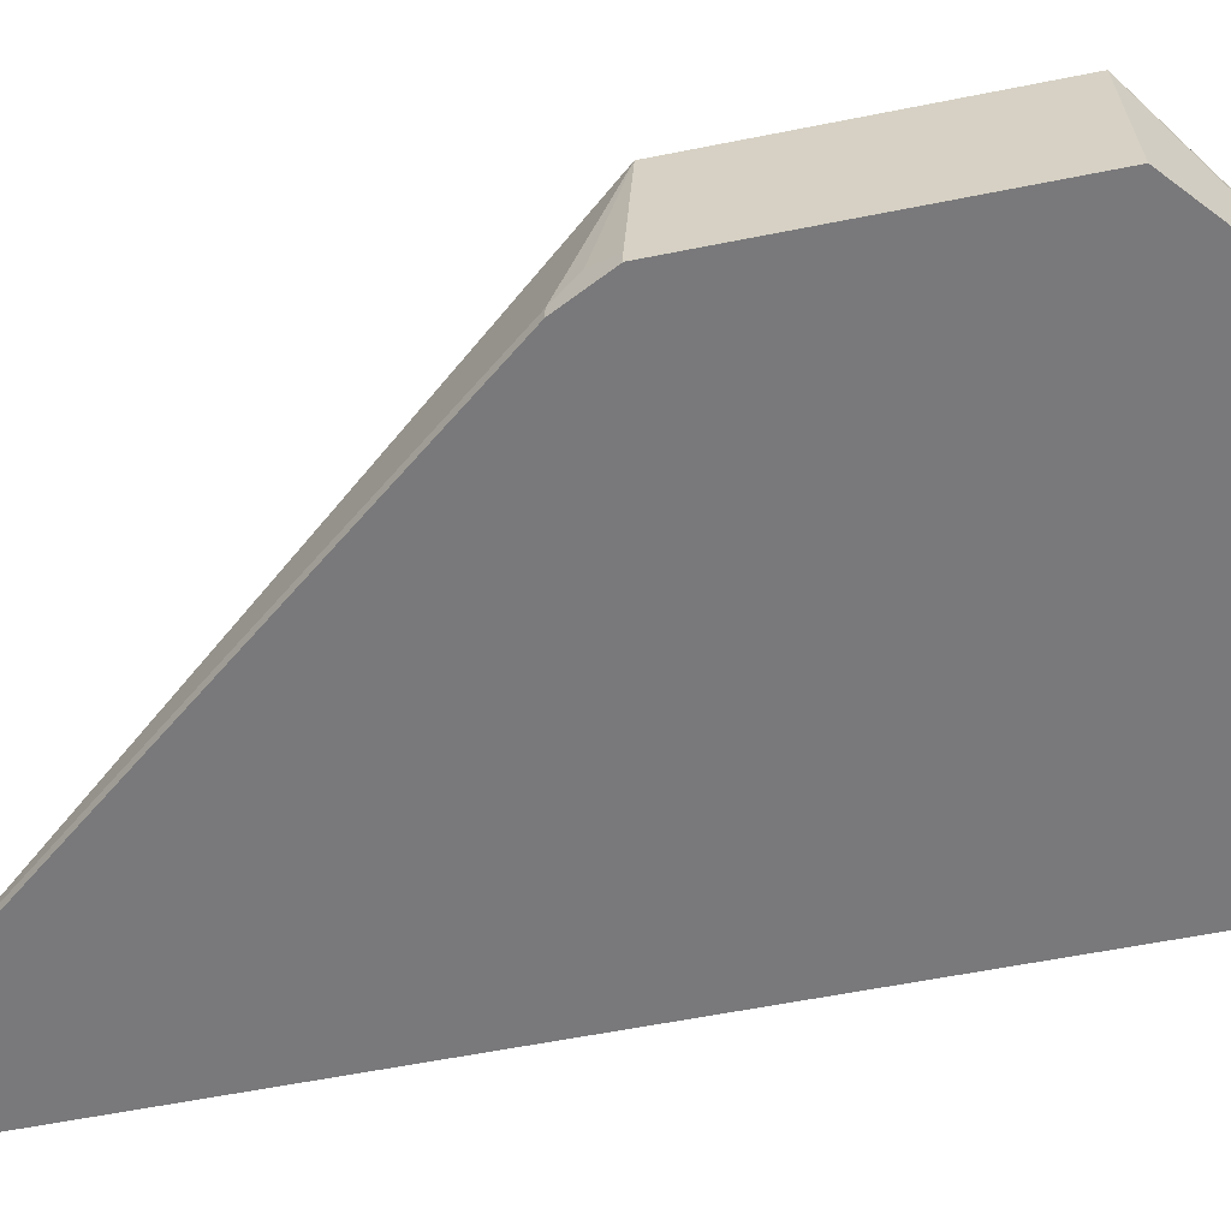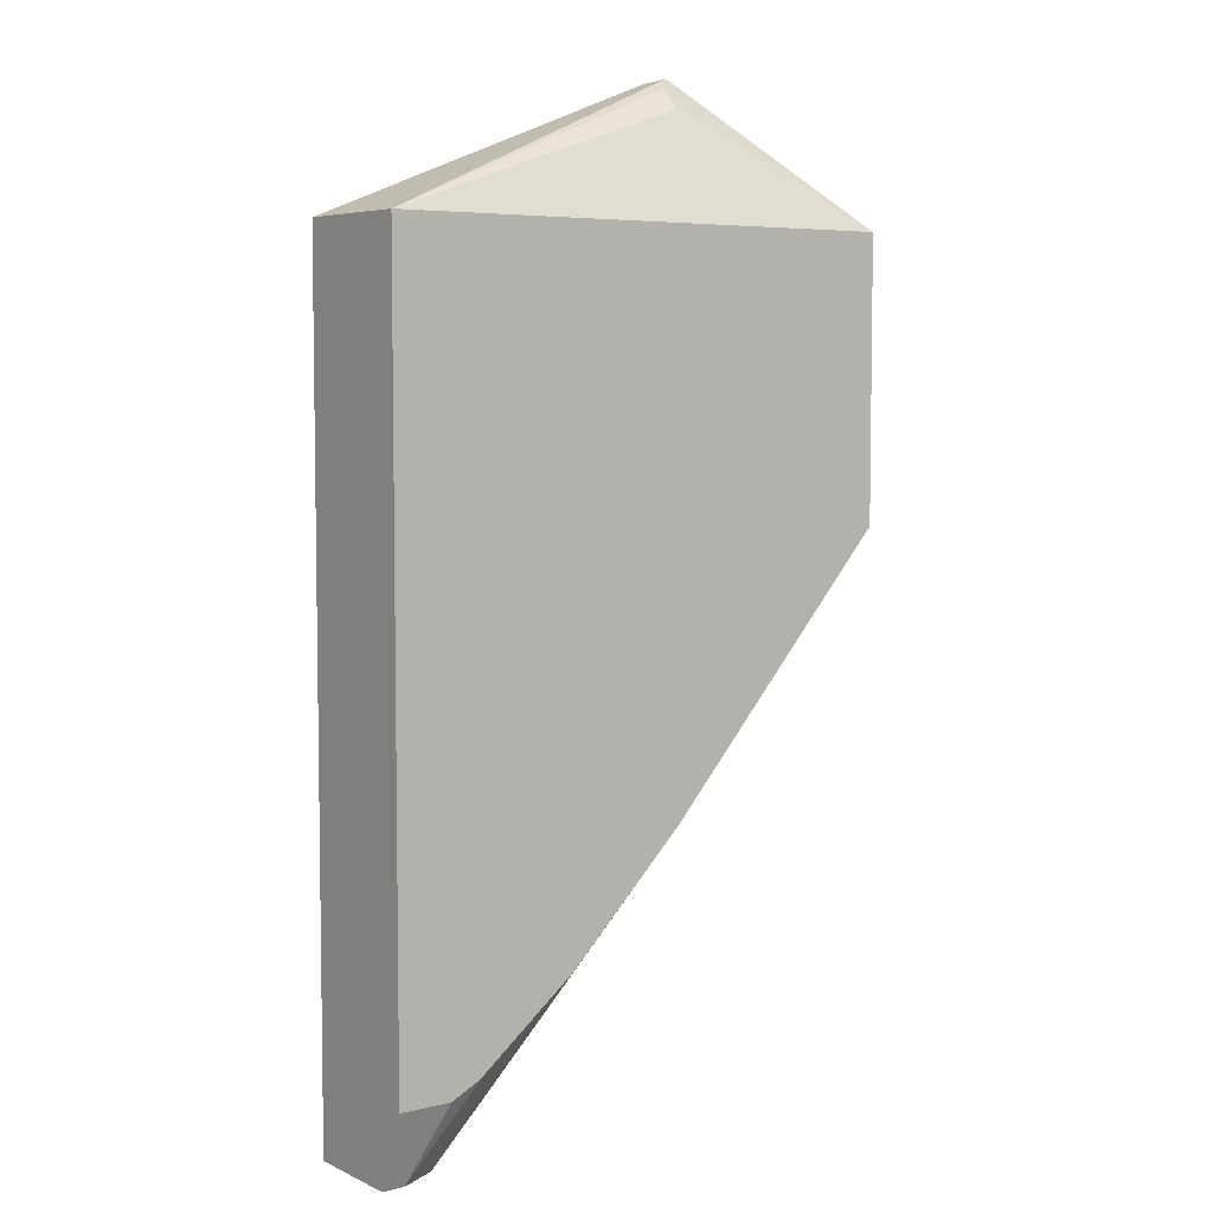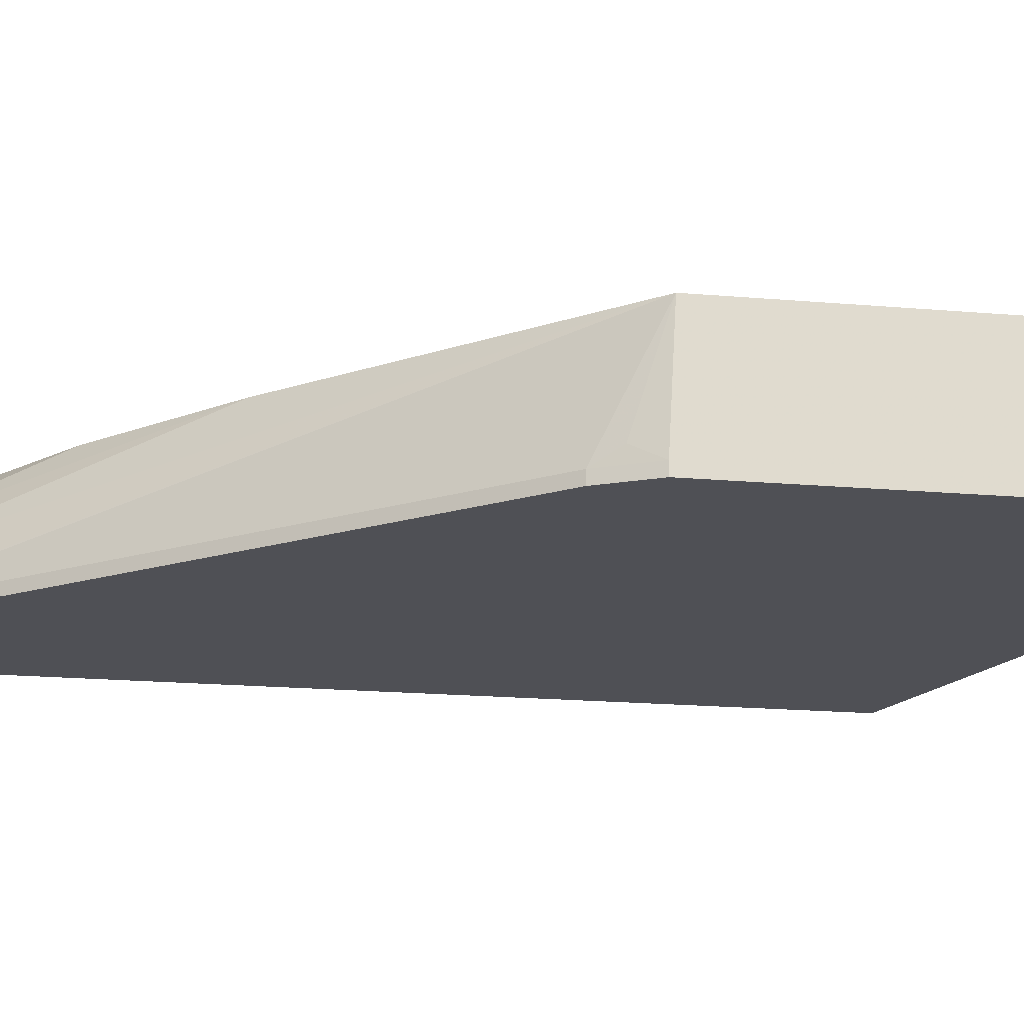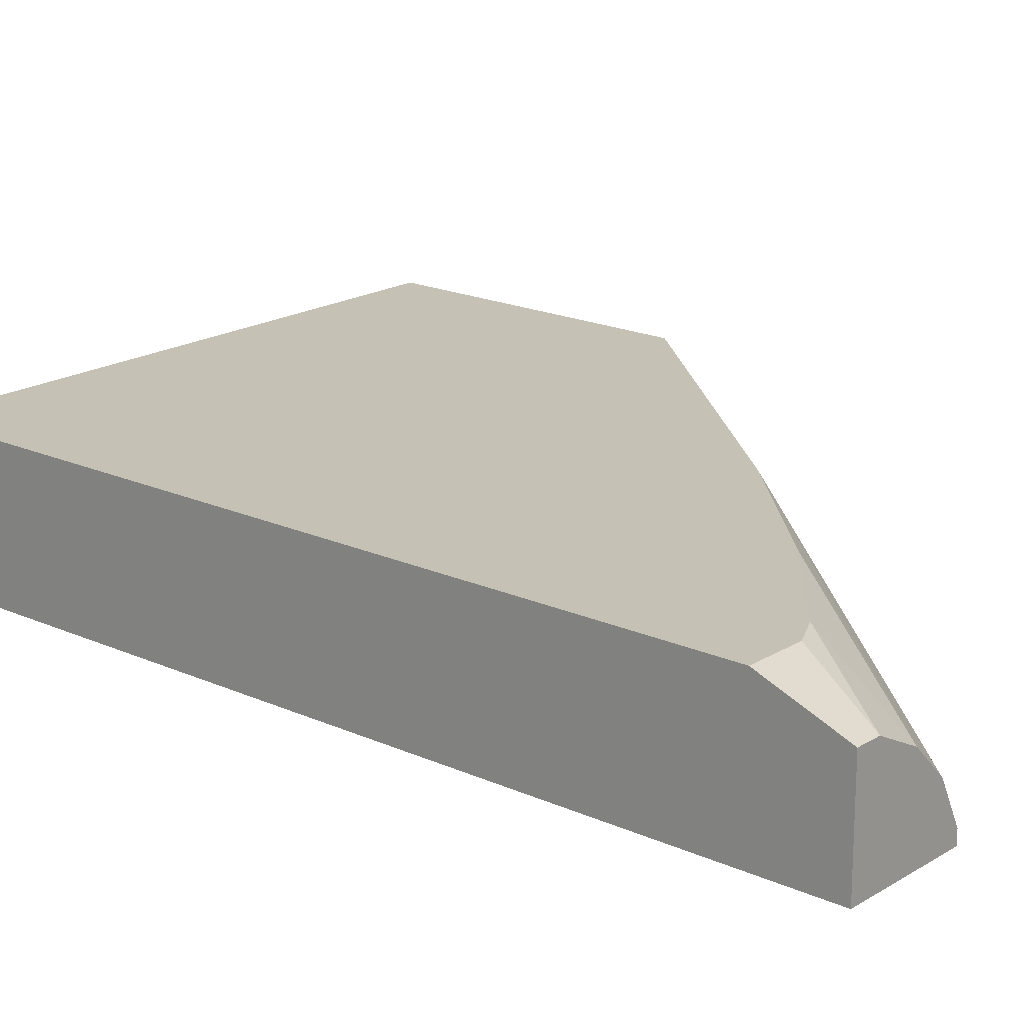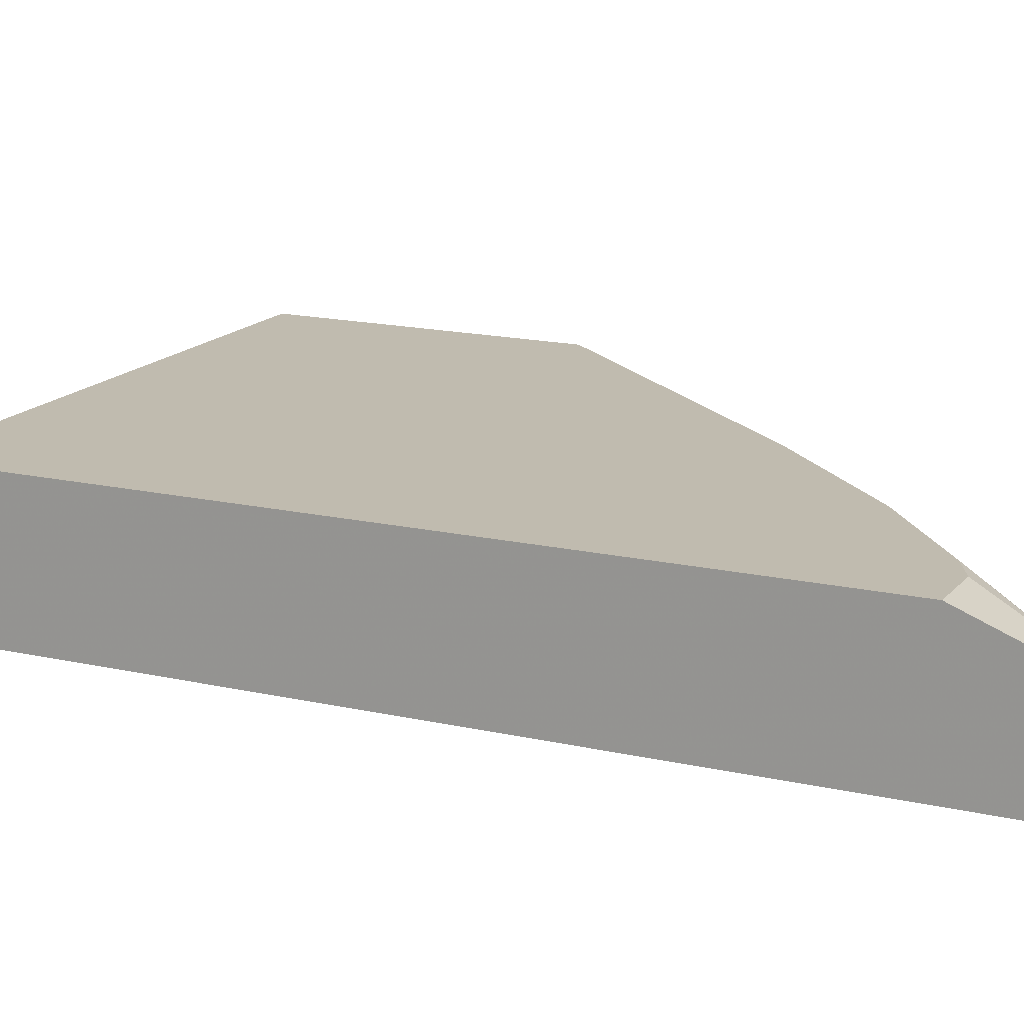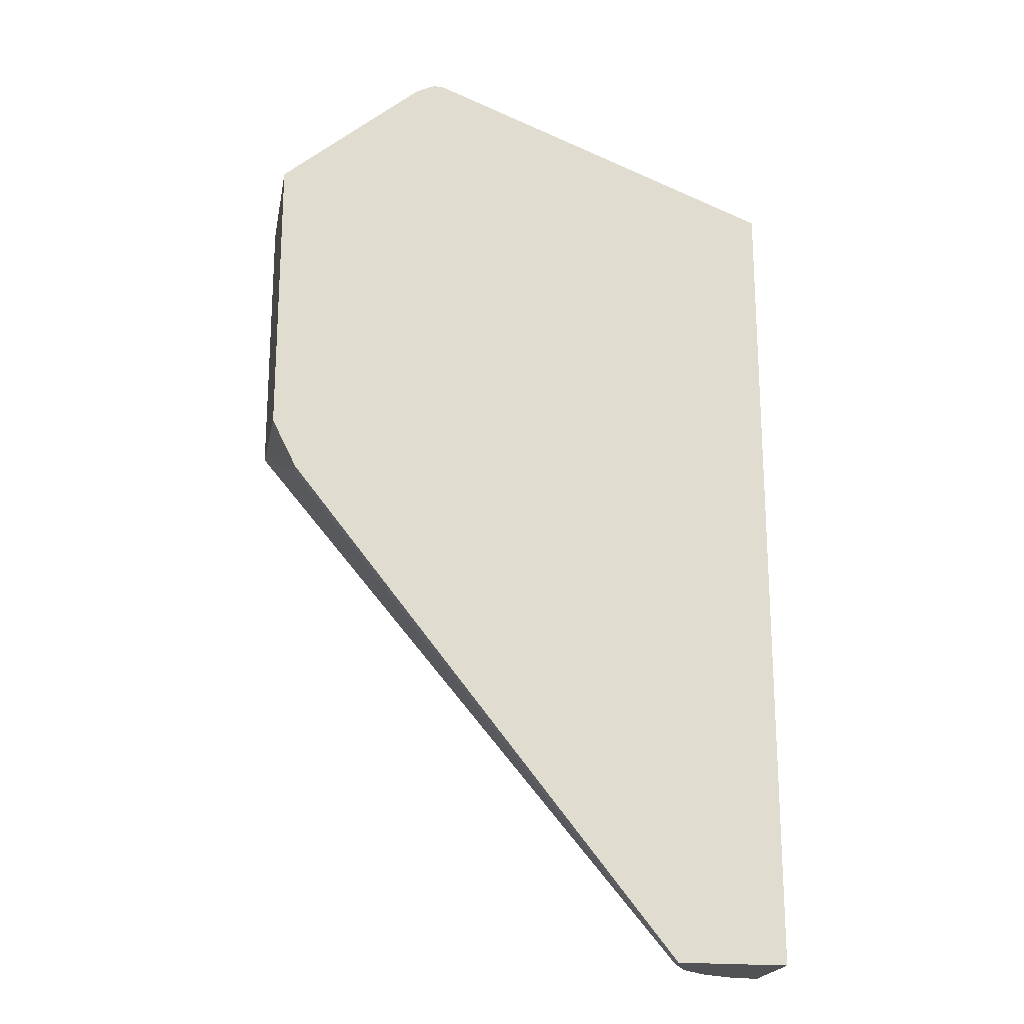
<metadata>
{"format":"obj","ext":"obj","renderer":"f3d","projection":"perspective","resolution":1024,"background":"white","views":[{"elev":-57.9,"azim":101.8,"up":"+Z"},{"elev":5.6,"azim":-36.5,"up":"+Y"},{"elev":-19.4,"azim":80.8,"up":"+Z"},{"elev":18.7,"azim":-49.2,"up":"+Z"},{"elev":16.0,"azim":-64.4,"up":"+Z"},{"elev":-20.6,"azim":169.4,"up":"+Y"}]}
</metadata>
<code>
v 0.3153 0.6457 0.01041
v 0.2914 0.666 0.01041
v 0.3153 0.6418 0.0867
v 0.3153 0.4744 0.01041
v 0.2313 0.7169 0.01041
v 0.2313 0.7169 0.01157
v 0.2168 0.7242 0.02602
v 0.2081 0.7177 0.0347
v 0.2168 0.7025 0.0477
v 0.2081 0.7054 0.04626
v 0.004151 0.6418 0.0867
v 0.3153 0.4785 0.0867
v 0.3153 0.4744 0.01735
v 0.3006 0.4452 0.01041
v 0.229 0.7181 0.01041
v 0.2197 0.7227 0.01041
v 0.2139 0.7227 0.01041
v 0.004151 0.6418 0.01041
v 0.004151 0.1995 0.0867
v 0.3006 0.4452 0.01735
v 0.3079 0.4597 0.02602
v 0.1792 0.3238 0.0867
v 0.05782 0.1545 0.04048
v 0.06309 0.1545 0.02997
v 0.06888 0.1545 0.0184
v 0.0694 0.1545 0.01735
v 0.0694 0.1545 0.01041
v 0.004151 0.1545 0.01041
v 0.004151 0.1545 0.06938
v 0.03473 0.1995 0.0867
v 0.1272 0.2717 0.0867
v 0.04049 0.1545 0.05782
v 0.01737 0.1545 0.06938
v 0.05206 0.2082 0.0867
v 0.1099 0.2544 0.0867
v 0.02788 0.1545 0.06412
f 13 21 20
f 14 20 26
f 12 26 20
f 12 25 26
f 12 24 25
f 12 23 24
f 12 22 23
f 11 28 29
f 12 20 21
f 11 29 19
f 11 18 28
f 8 11 10
f 14 26 27
f 8 10 9
f 12 21 13
f 19 29 33
f 23 25 24
f 22 31 32
f 7 11 8
f 33 36 34
f 32 35 34
f 32 34 36
f 31 35 32
f 30 33 34
f 19 33 30
f 23 26 25
f 23 28 27
f 23 29 28
f 23 33 29
f 23 36 33
f 23 32 36
f 22 32 23
f 23 27 26
f 7 18 11
f 3 8 9
f 7 16 17
f 2 5 6
f 1 5 2
f 1 15 5
f 1 16 15
f 1 17 16
f 1 18 17
f 2 6 3
f 1 28 18
f 1 14 27
f 1 4 14
f 1 13 4
f 1 12 13
f 1 3 12
f 7 17 18
f 1 27 28
f 3 6 7
f 1 2 3
f 4 13 20
f 7 15 16
f 6 15 7
f 5 15 6
f 4 20 14
f 3 7 8
f 3 22 12
f 3 31 22
f 3 34 35
f 3 30 34
f 3 19 30
f 3 11 19
f 3 10 11
f 3 9 10
f 3 35 31

</code>
